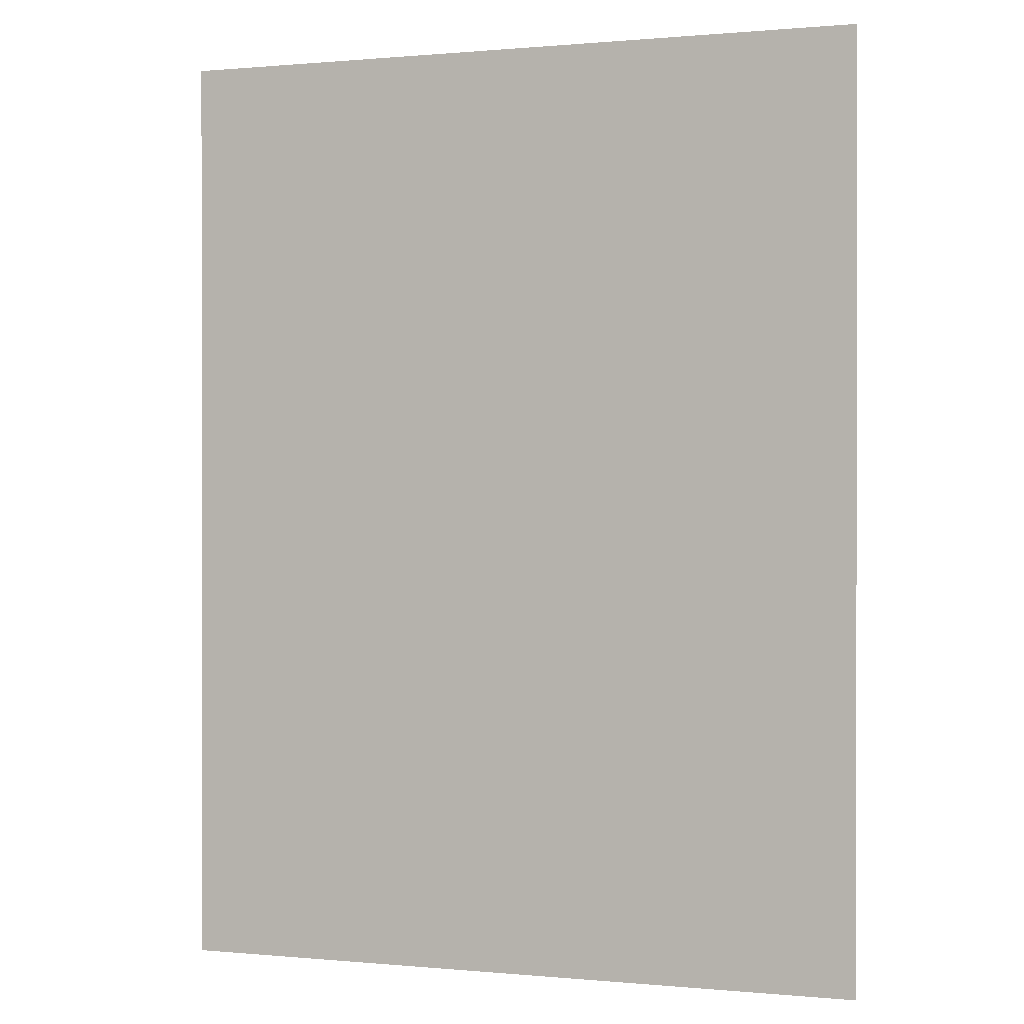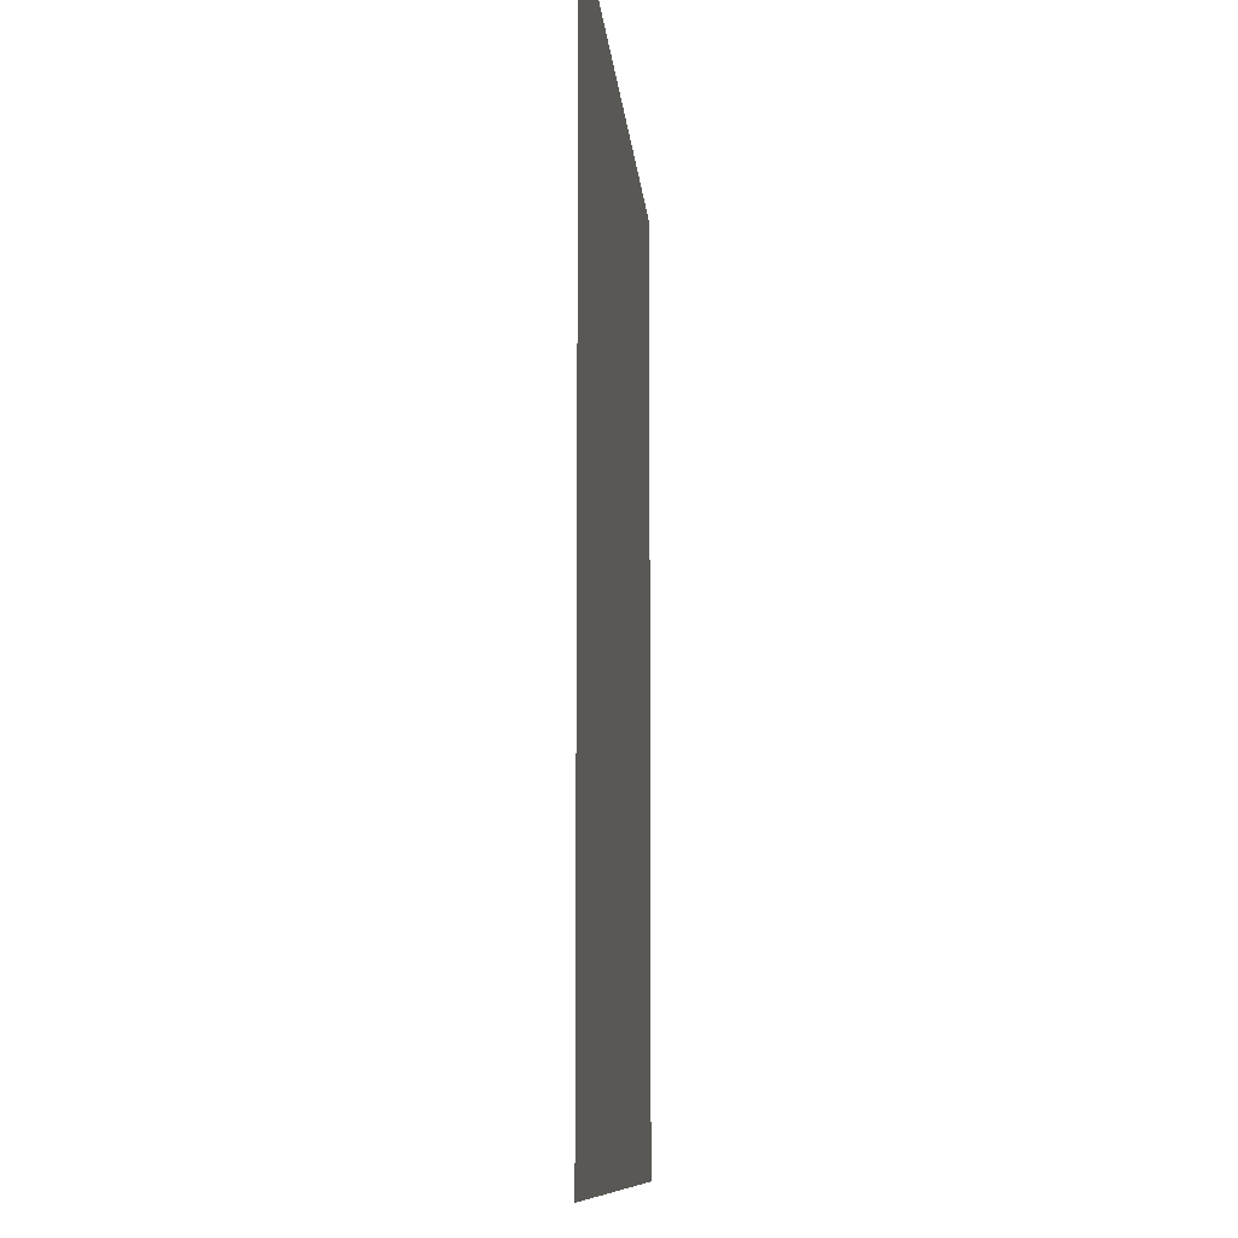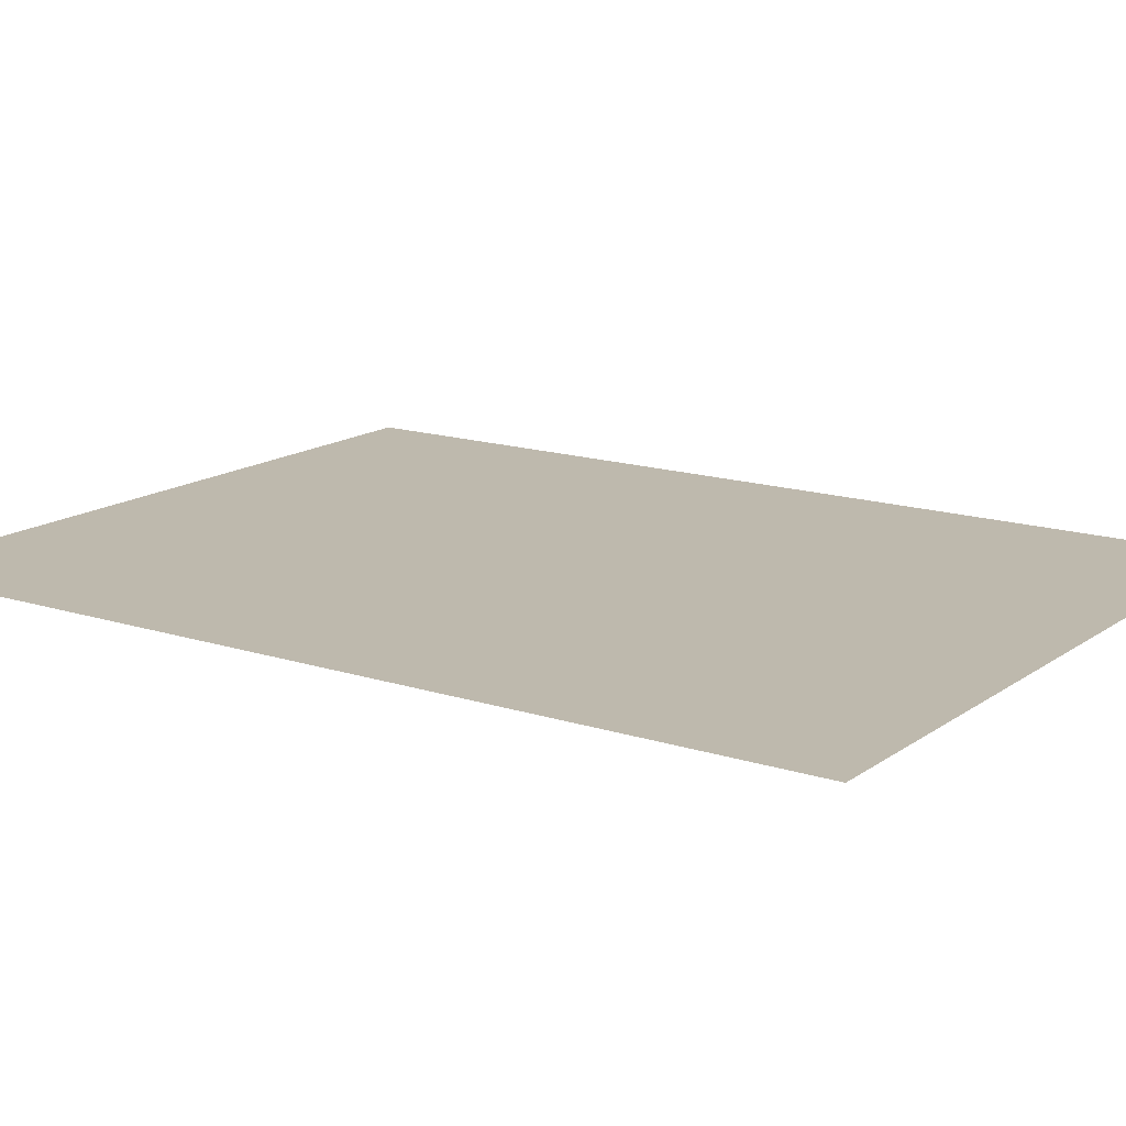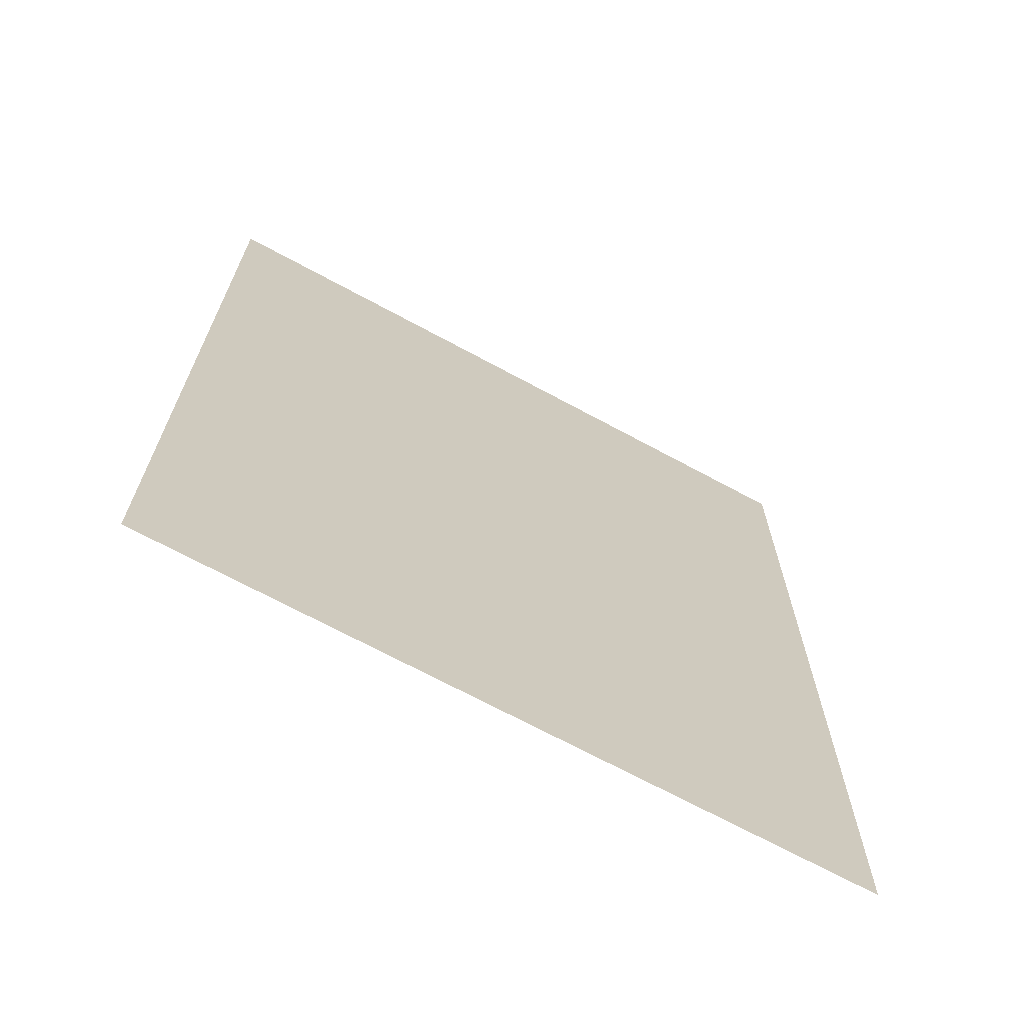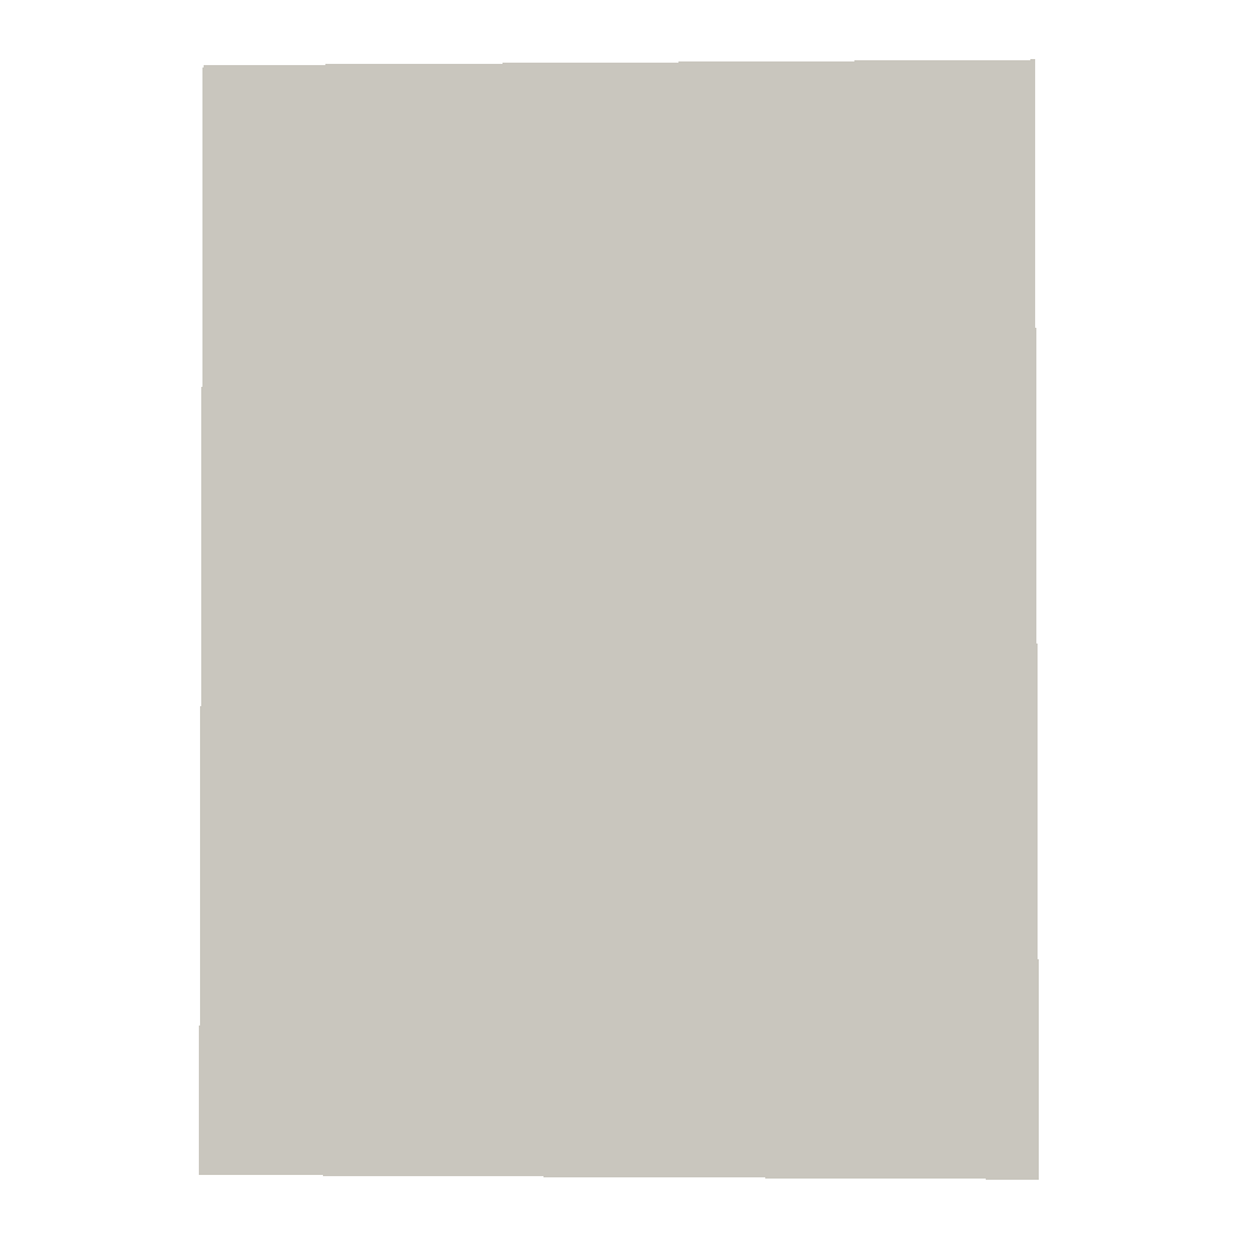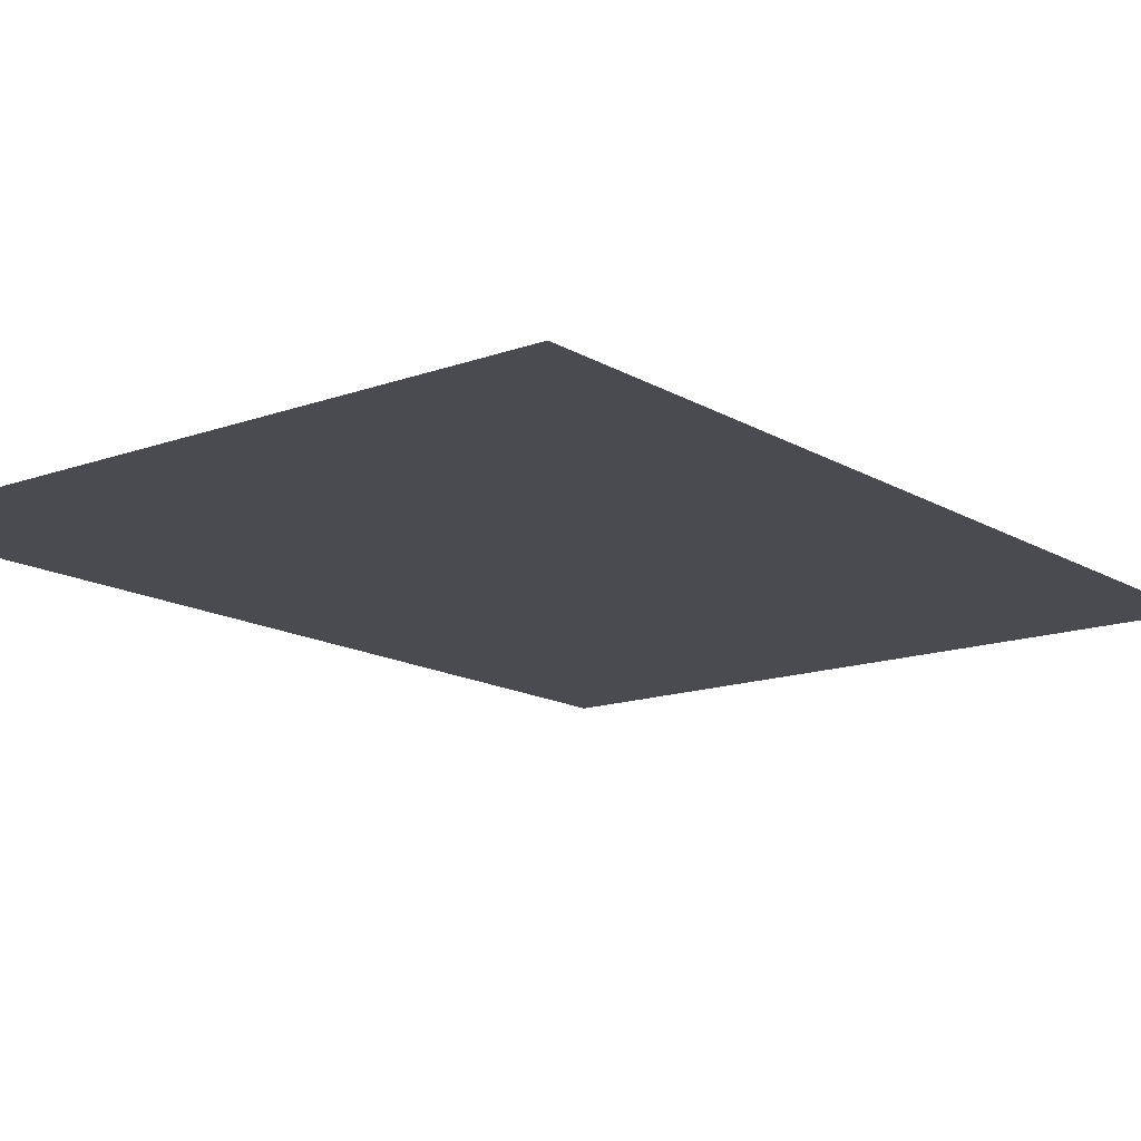
<metadata>
{"format":"obj","ext":"obj","renderer":"f3d","projection":"perspective","resolution":1024,"background":"white","views":[{"elev":0.4,"azim":19.8,"up":"+Y"},{"elev":-10.6,"azim":94.9,"up":"+Y"},{"elev":15.2,"azim":-55.5,"up":"+Z"},{"elev":-69.2,"azim":151.5,"up":"+Y"},{"elev":-1.4,"azim":-178.3,"up":"+Y"},{"elev":-14.6,"azim":38.3,"up":"+Z"}]}
</metadata>
<code>
v -16 -160 0
v -32 -160 0
v -32 -144 0
v -16 -144 0
v -32 -160 0
v -48 -160 0
v -48 -144 0
v -32 -144 0
v -48 -160 0
v -64 -160 0
v -64 -144 0
v -48 -144 0
v -16 -176 0
v -32 -176 0
v -32 -160 0
v -16 -160 0
v -32 -176 0
v -48 -176 0
v -48 -160 0
v -32 -160 0
v -48 -176 0
v -64 -176 0
v -64 -160 0
v -48 -160 0
v -16 -192 0
v -32 -192 0
v -32 -176 0
v -16 -176 0
v -32 -192 0
v -48 -192 0
v -48 -176 0
v -32 -176 0
v -48 -192 0
v -64 -192 0
v -64 -176 0
v -48 -176 0
v -16 -208 0
v -32 -208 0
v -32 -192 0
v -16 -192 0
v -32 -208 0
v -48 -208 0
v -48 -192 0
v -32 -192 0
v -48 -208 0
v -64 -208 0
v -64 -192 0
v -48 -192 0
g Map1_mesh_0079
f 1 2 3 4
f 5 6 7 8
f 9 10 11 12
f 13 14 15 16
f 17 18 19 20
f 21 22 23 24
f 25 26 27 28
f 29 30 31 32
f 33 34 35 36
f 37 38 39 40
f 41 42 43 44
f 45 46 47 48

</code>
